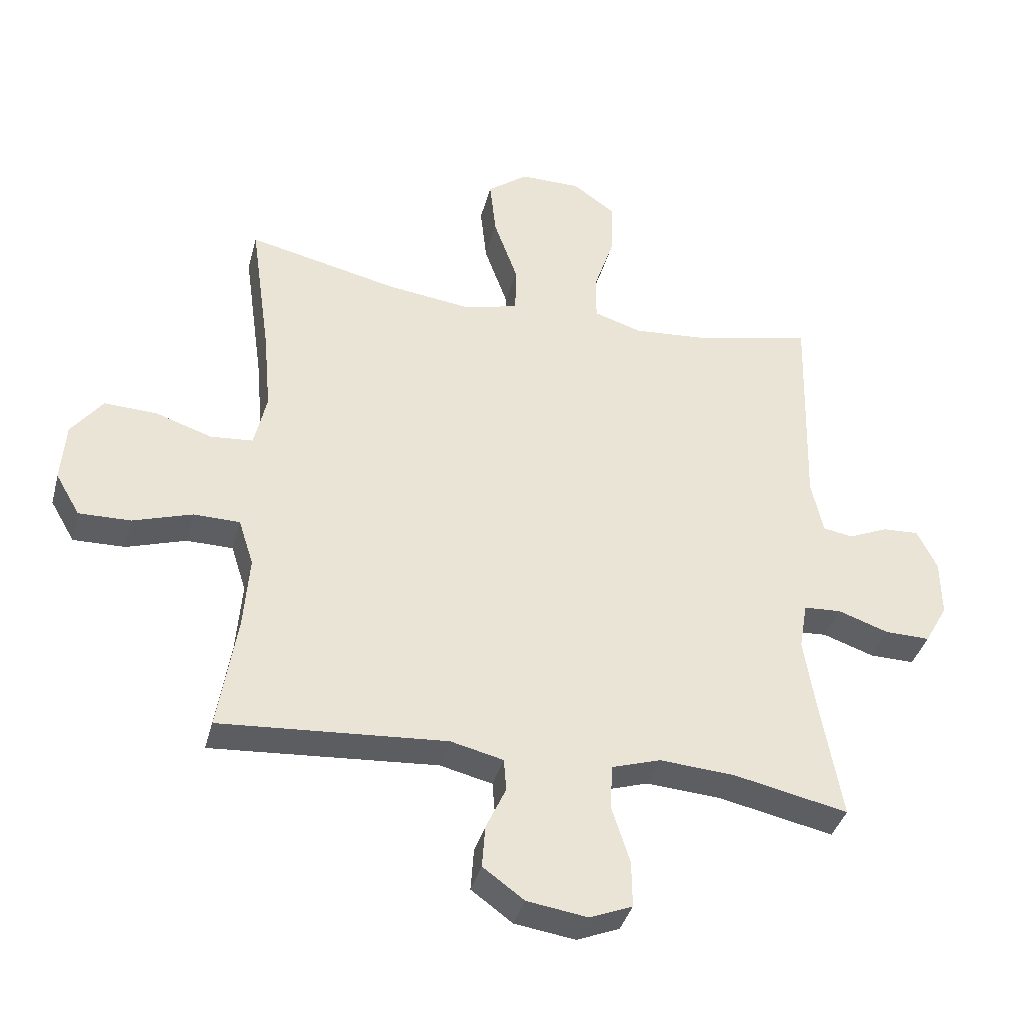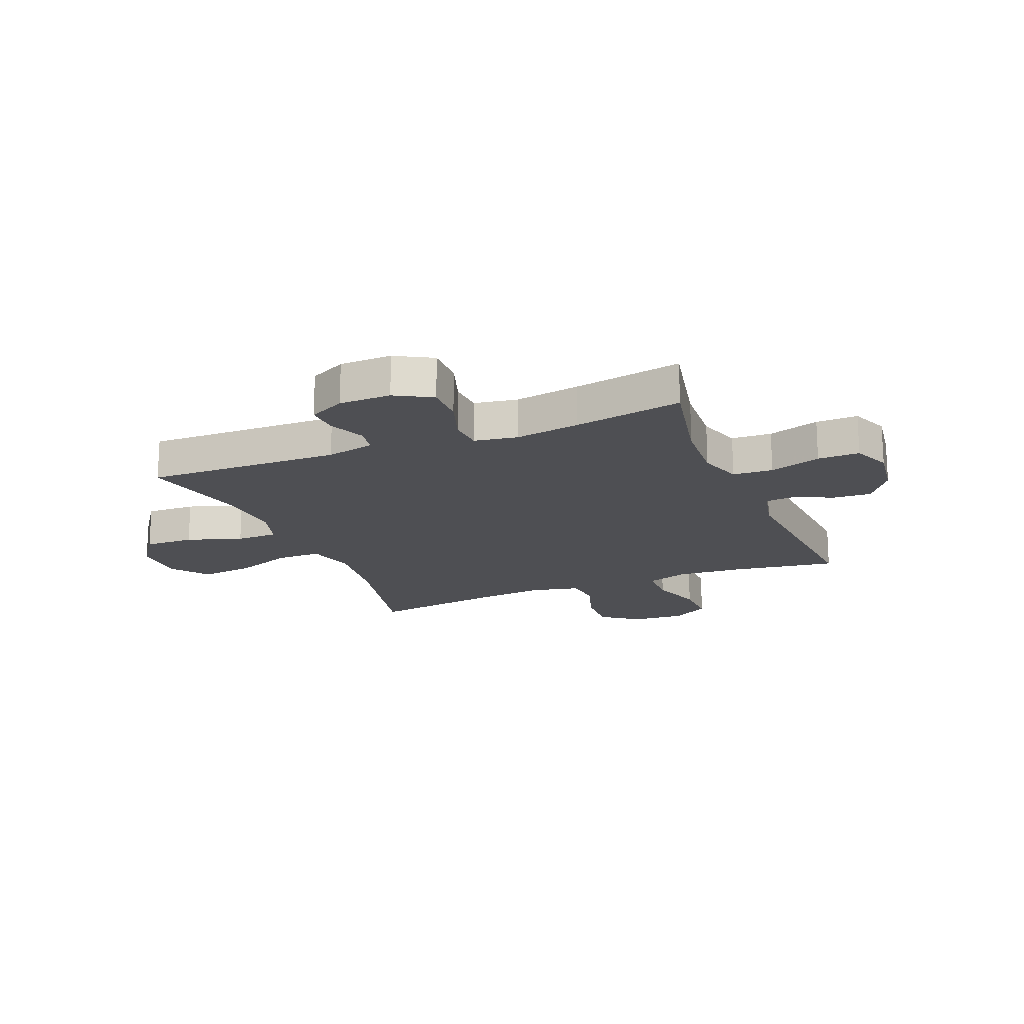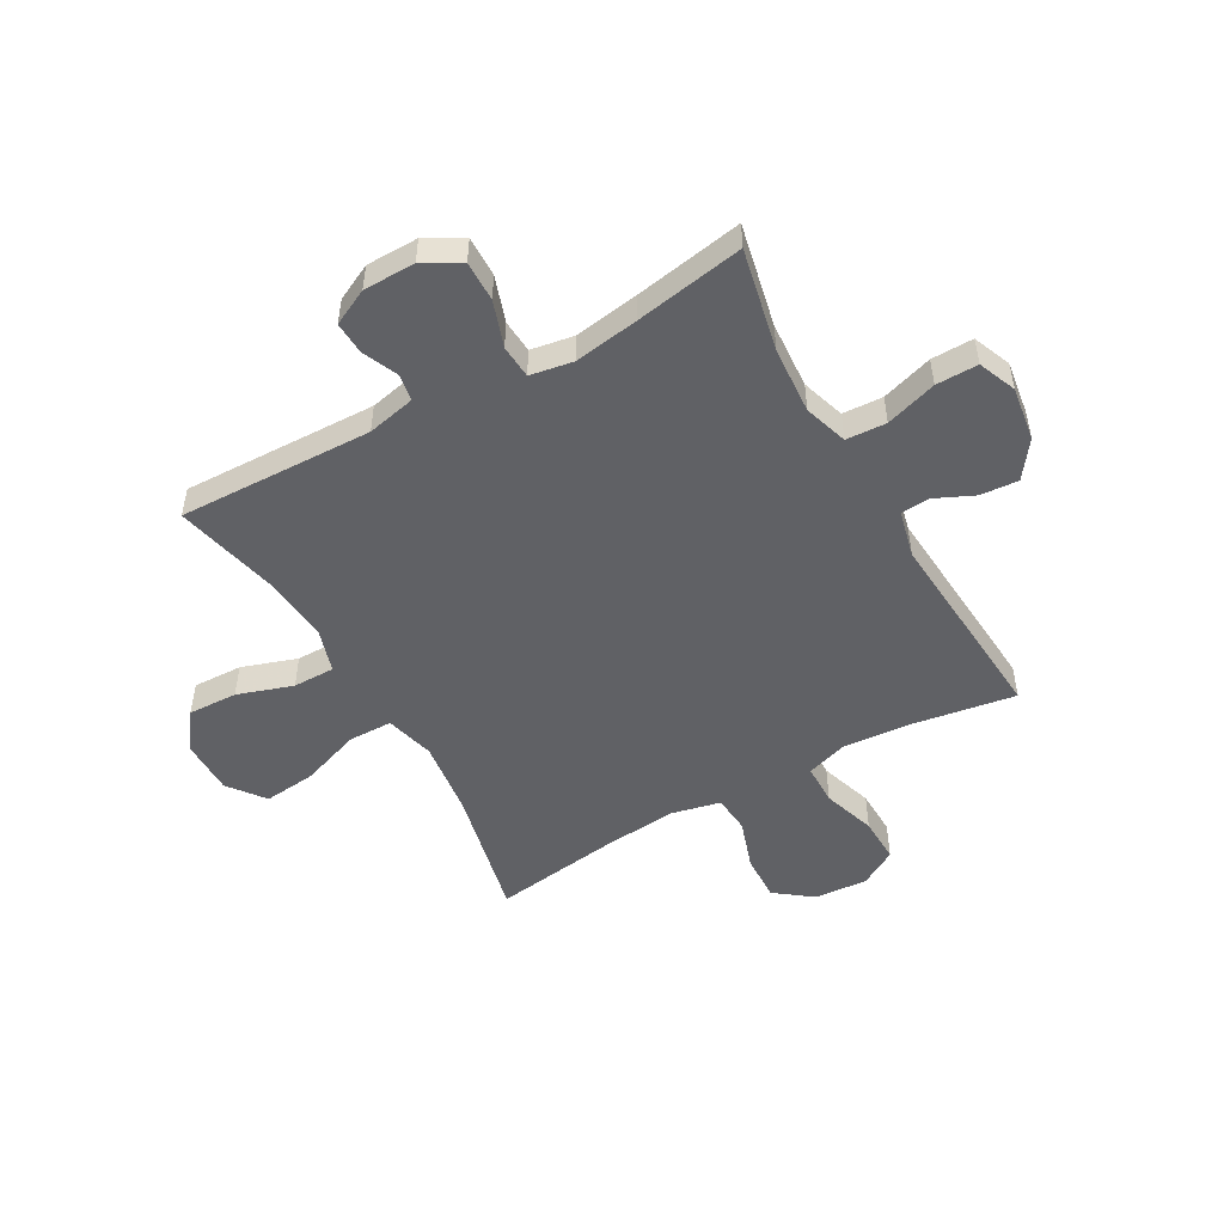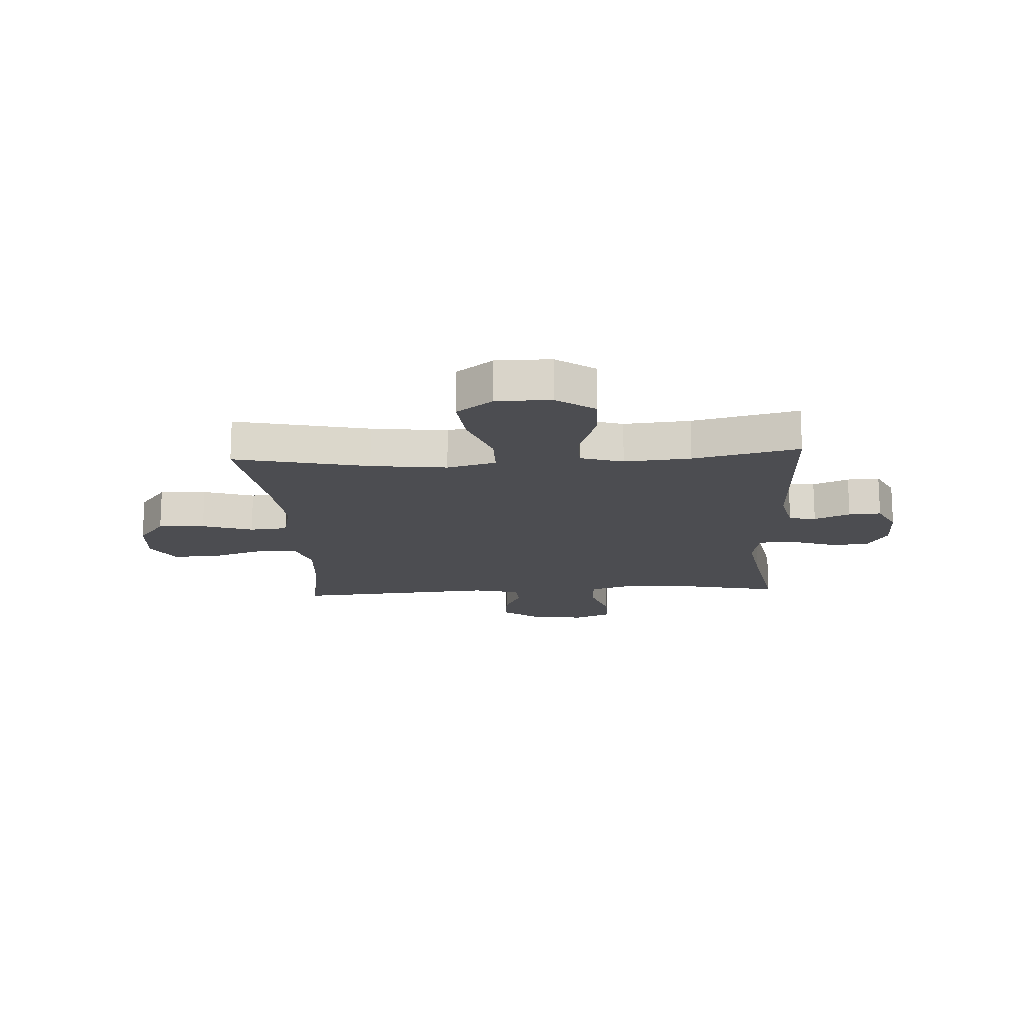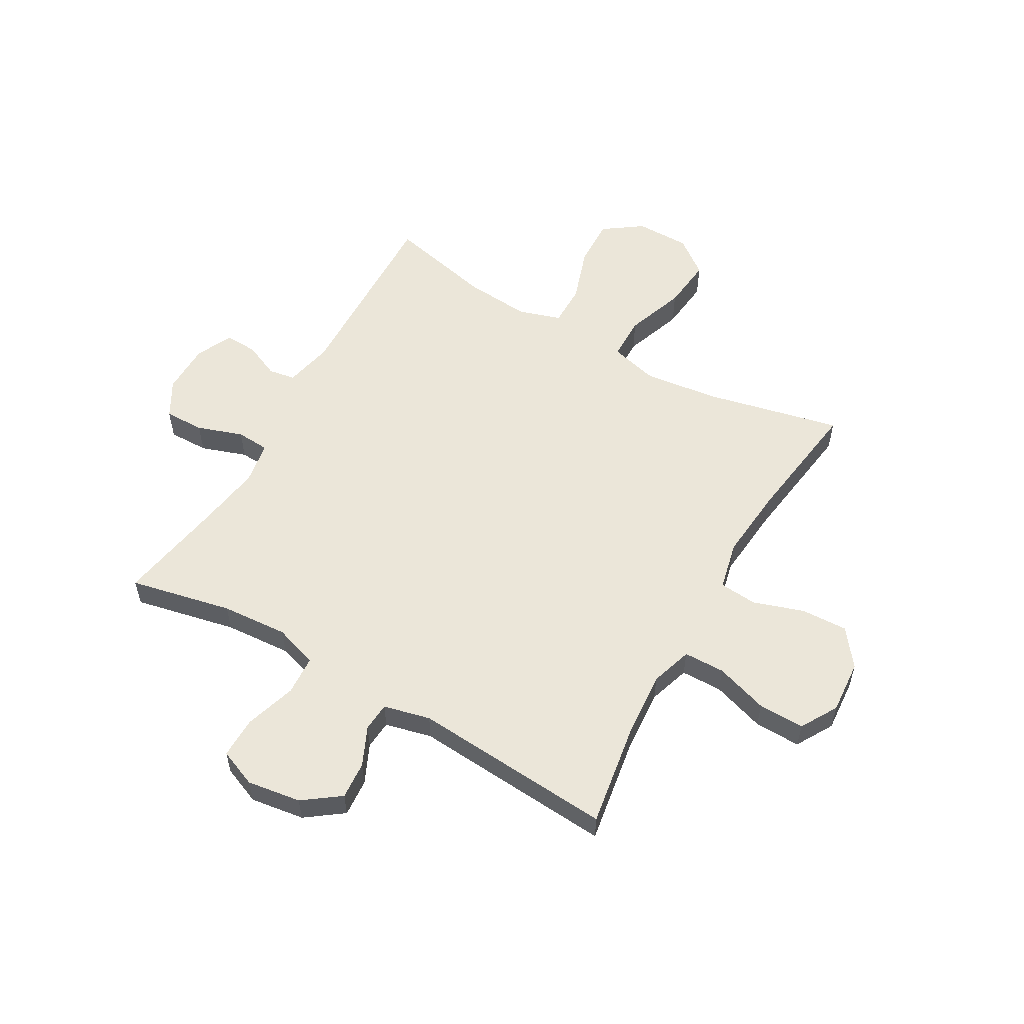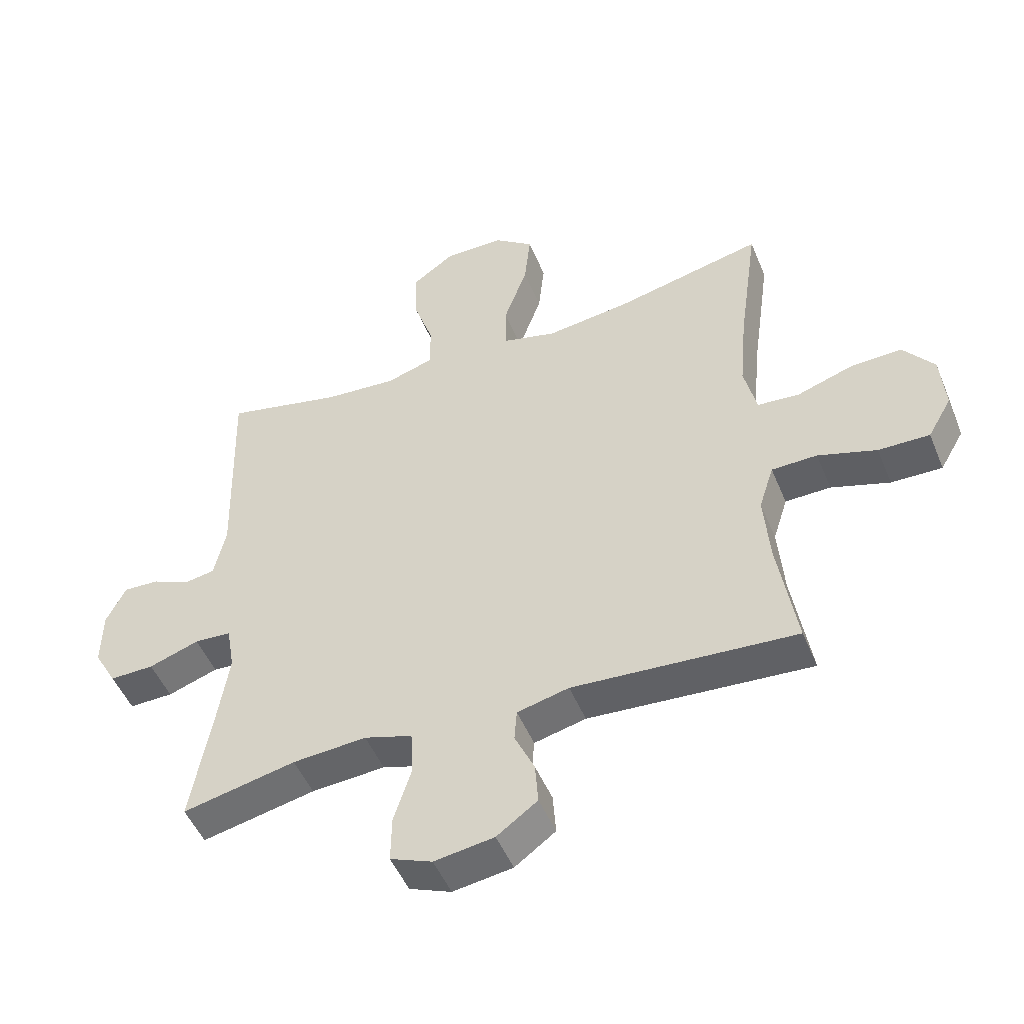
<metadata>
{"format":"obj","ext":"obj","renderer":"f3d","projection":"perspective","resolution":1024,"background":"white","views":[{"elev":-38.3,"azim":-14.6,"up":"+Z"},{"elev":-18.1,"azim":112.3,"up":"+Y"},{"elev":-50.3,"azim":119.4,"up":"+Y"},{"elev":-16.2,"azim":3.4,"up":"+Y"},{"elev":55.9,"azim":-150.3,"up":"+Y"},{"elev":-49.8,"azim":-157.9,"up":"+Z"}]}
</metadata>
<code>
v -0.5 0.07 0.5
v -0.259 0.07 0.446
v -0.123 0.07 0.429
v -0.035 0.07 0.452
v -0.034 0.07 0.531
v -0.072 0.07 0.638
v -0.082 0.07 0.732
v -0.017 0.07 0.782
v 0.081 0.07 0.782
v 0.15 0.07 0.733
v 0.147 0.07 0.644
v 0.114 0.07 0.545
v 0.114 0.07 0.47
v 0.191 0.07 0.446
v 0.31 0.07 0.456
v 0.5 0.07 0.5
v 0.49 0.07 0.151
v 0.509 0.07 0.064
v 0.557 0.07 0.056
v 0.621 0.07 0.084
v 0.679 0.07 0.087
v 0.711 0.07 0.022
v 0.712 0.07 -0.071
v 0.675 0.07 -0.137
v 0.603 0.07 -0.136
v 0.521 0.07 -0.108
v 0.461 0.07 -0.112
v 0.448 0.07 -0.189
v 0.466 0.07 -0.306
v 0.5 0.07 -0.5
v 0.316 0.07 -0.461
v 0.196 0.07 -0.453
v 0.118 0.07 -0.478
v 0.114 0.07 -0.55
v 0.143 0.07 -0.642
v 0.144 0.07 -0.717
v 0.076 0.07 -0.745
v -0.021 0.07 -0.731
v -0.087 0.07 -0.683
v -0.082 0.07 -0.615
v -0.05 0.07 -0.545
v -0.054 0.07 -0.493
v -0.138 0.07 -0.473
v -0.5 0.07 -0.5
v -0.47 0.07 -0.311
v -0.461 0.07 -0.194
v -0.485 0.07 -0.119
v -0.559 0.07 -0.118
v -0.654 0.07 -0.149
v -0.737 0.07 -0.151
v -0.776 0.07 -0.084
v -0.769 0.07 0.012
v -0.719 0.07 0.078
v -0.635 0.07 0.075
v -0.544 0.07 0.045
v -0.476 0.07 0.051
v -0.456 0.07 0.139
v -0.468 0.07 0.271
v -0.5 0 0.5
v -0.259 0 0.446
v -0.123 0 0.429
v -0.035 0 0.452
v -0.034 0 0.531
v -0.072 0 0.638
v -0.082 0 0.732
v -0.017 0 0.782
v 0.081 0 0.782
v 0.15 0 0.733
v 0.147 0 0.644
v 0.114 0 0.545
v 0.114 0 0.47
v 0.191 0 0.446
v 0.31 0 0.456
v 0.5 0 0.5
v 0.49 0 0.151
v 0.509 0 0.064
v 0.557 0 0.056
v 0.621 0 0.084
v 0.679 0 0.087
v 0.711 0 0.022
v 0.712 0 -0.071
v 0.675 0 -0.137
v 0.603 0 -0.136
v 0.521 0 -0.108
v 0.461 0 -0.112
v 0.448 0 -0.189
v 0.466 0 -0.306
v 0.5 0 -0.5
v 0.316 0 -0.461
v 0.196 0 -0.453
v 0.118 0 -0.478
v 0.114 0 -0.55
v 0.143 0 -0.642
v 0.144 0 -0.717
v 0.076 0 -0.745
v -0.021 0 -0.731
v -0.087 0 -0.683
v -0.082 0 -0.615
v -0.05 0 -0.545
v -0.054 0 -0.493
v -0.138 0 -0.473
v -0.5 0 -0.5
v -0.47 0 -0.311
v -0.461 0 -0.194
v -0.485 0 -0.119
v -0.559 0 -0.118
v -0.654 0 -0.149
v -0.737 0 -0.151
v -0.776 0 -0.084
v -0.769 0 0.012
v -0.719 0 0.078
v -0.635 0 0.075
v -0.544 0 0.045
v -0.476 0 0.051
v -0.456 0 0.139
v -0.468 0 0.271
f 53 54 55
f 52 53 55
f 51 52 55
f 50 51 55
f 49 50 55
f 48 49 55
f 47 48 55 56
f 46 47 56 57
f 43 44 45
f 42 43 45 46
f 39 40 41
f 38 39 41
f 37 38 41
f 36 37 41
f 35 36 41
f 34 35 41
f 33 34 41 42
f 42 46 57
f 33 42 57
f 32 33 57
f 29 30 31
f 32 57 58
f 31 32 58
f 29 31 58
f 28 29 58
f 24 25 26
f 23 24 26
f 22 23 26
f 21 22 26
f 20 21 26
f 19 20 26
f 18 19 26 27
f 15 16 17
f 17 18 27
f 15 17 27
f 14 15 27
f 10 11 12
f 9 10 12
f 8 9 12
f 7 8 12
f 6 7 12
f 5 6 12
f 4 5 12 13
f 27 28 58
f 14 27 58
f 13 14 58
f 4 13 58
f 3 4 58
f 2 3 58
f 1 2 58
f 113 112 111
f 113 111 110
f 113 110 109
f 113 109 108
f 113 108 107
f 113 107 106
f 114 113 106 105
f 115 114 105 104
f 103 102 101
f 104 103 101 100
f 99 98 97
f 99 97 96
f 99 96 95
f 99 95 94
f 99 94 93
f 99 93 92
f 100 99 92 91
f 115 104 100
f 115 100 91
f 115 91 90
f 89 88 87
f 116 115 90
f 116 90 89
f 116 89 87
f 116 87 86
f 84 83 82
f 84 82 81
f 84 81 80
f 84 80 79
f 84 79 78
f 84 78 77
f 85 84 77 76
f 75 74 73
f 85 76 75
f 85 75 73
f 85 73 72
f 70 69 68
f 70 68 67
f 70 67 66
f 70 66 65
f 70 65 64
f 70 64 63
f 71 70 63 62
f 116 86 85
f 116 85 72
f 116 72 71
f 116 71 62
f 116 62 61
f 116 61 60
f 116 60 59
f 1 59 60 2
f 2 60 61 3
f 3 61 62 4
f 4 62 63 5
f 5 63 64 6
f 6 64 65 7
f 7 65 66 8
f 8 66 67 9
f 9 67 68 10
f 10 68 69 11
f 11 69 70 12
f 12 70 71 13
f 13 71 72 14
f 14 72 73 15
f 15 73 74 16
f 16 74 75 17
f 17 75 76 18
f 18 76 77 19
f 19 77 78 20
f 20 78 79 21
f 21 79 80 22
f 22 80 81 23
f 23 81 82 24
f 24 82 83 25
f 25 83 84 26
f 26 84 85 27
f 27 85 86 28
f 28 86 87 29
f 29 87 88 30
f 30 88 89 31
f 31 89 90 32
f 32 90 91 33
f 33 91 92 34
f 34 92 93 35
f 35 93 94 36
f 36 94 95 37
f 37 95 96 38
f 38 96 97 39
f 39 97 98 40
f 40 98 99 41
f 41 99 100 42
f 42 100 101 43
f 43 101 102 44
f 44 102 103 45
f 45 103 104 46
f 46 104 105 47
f 47 105 106 48
f 48 106 107 49
f 49 107 108 50
f 50 108 109 51
f 51 109 110 52
f 52 110 111 53
f 53 111 112 54
f 54 112 113 55
f 55 113 114 56
f 56 114 115 57
f 57 115 116 58
f 58 116 59 1

</code>
